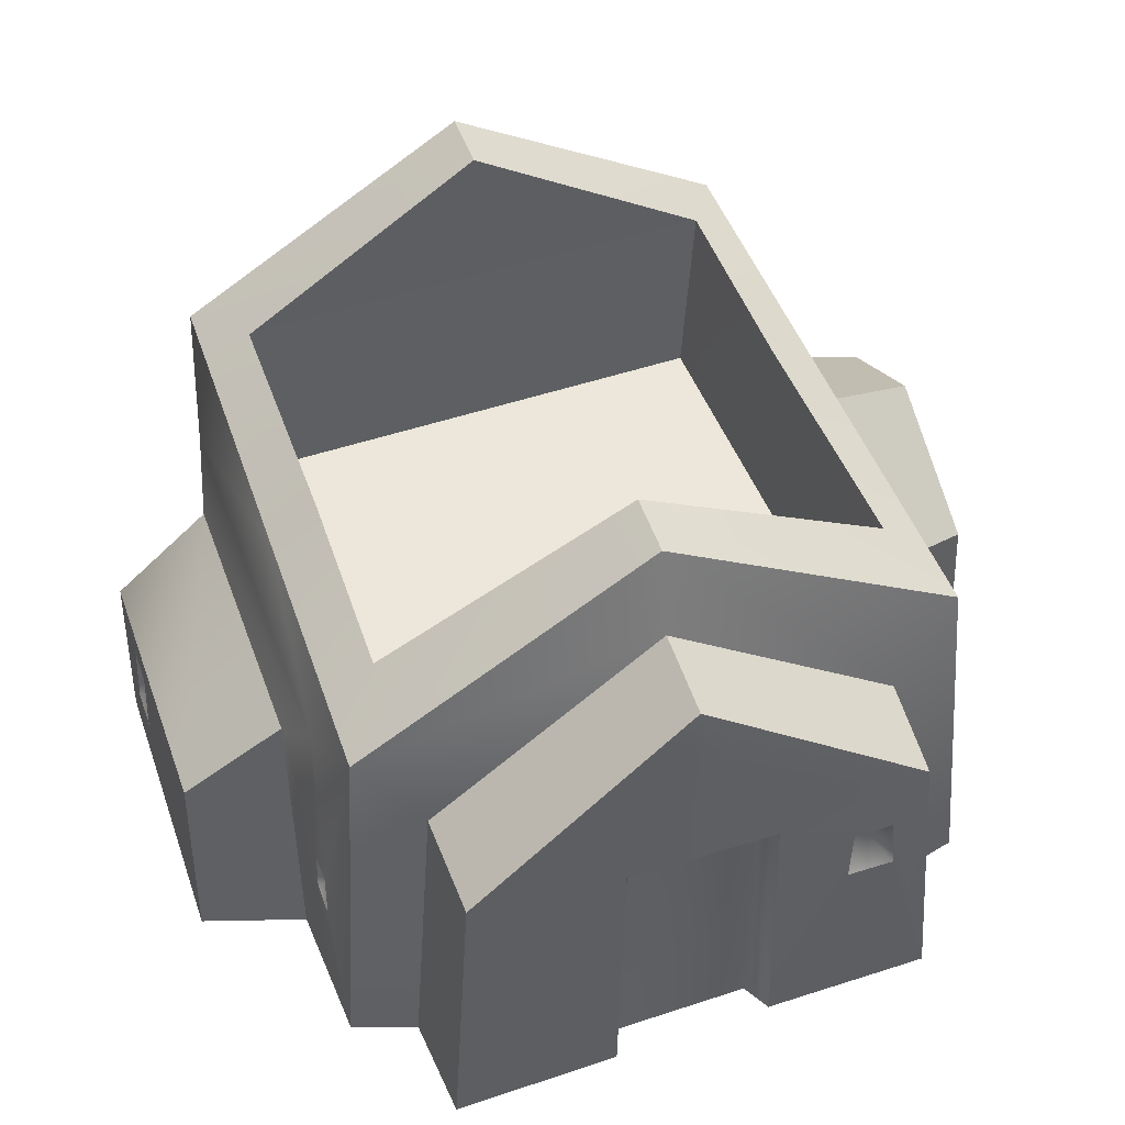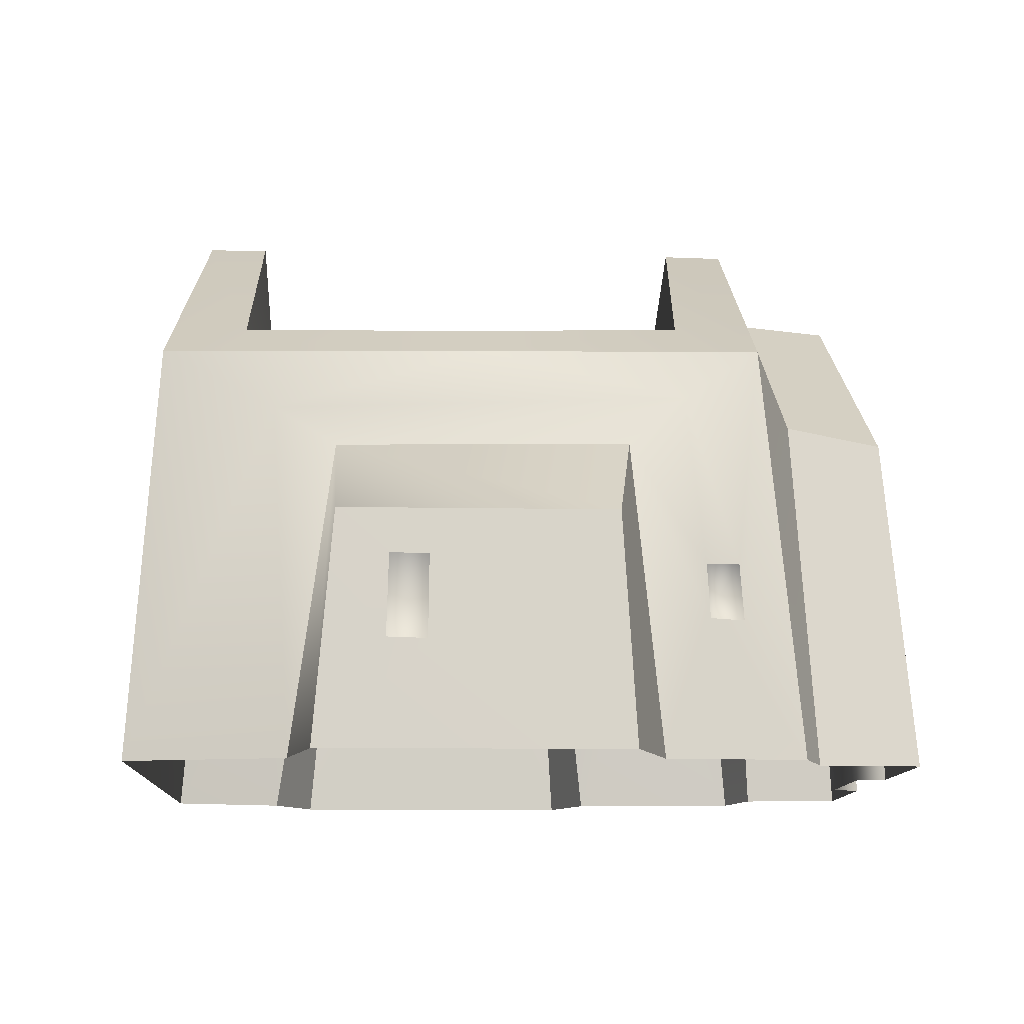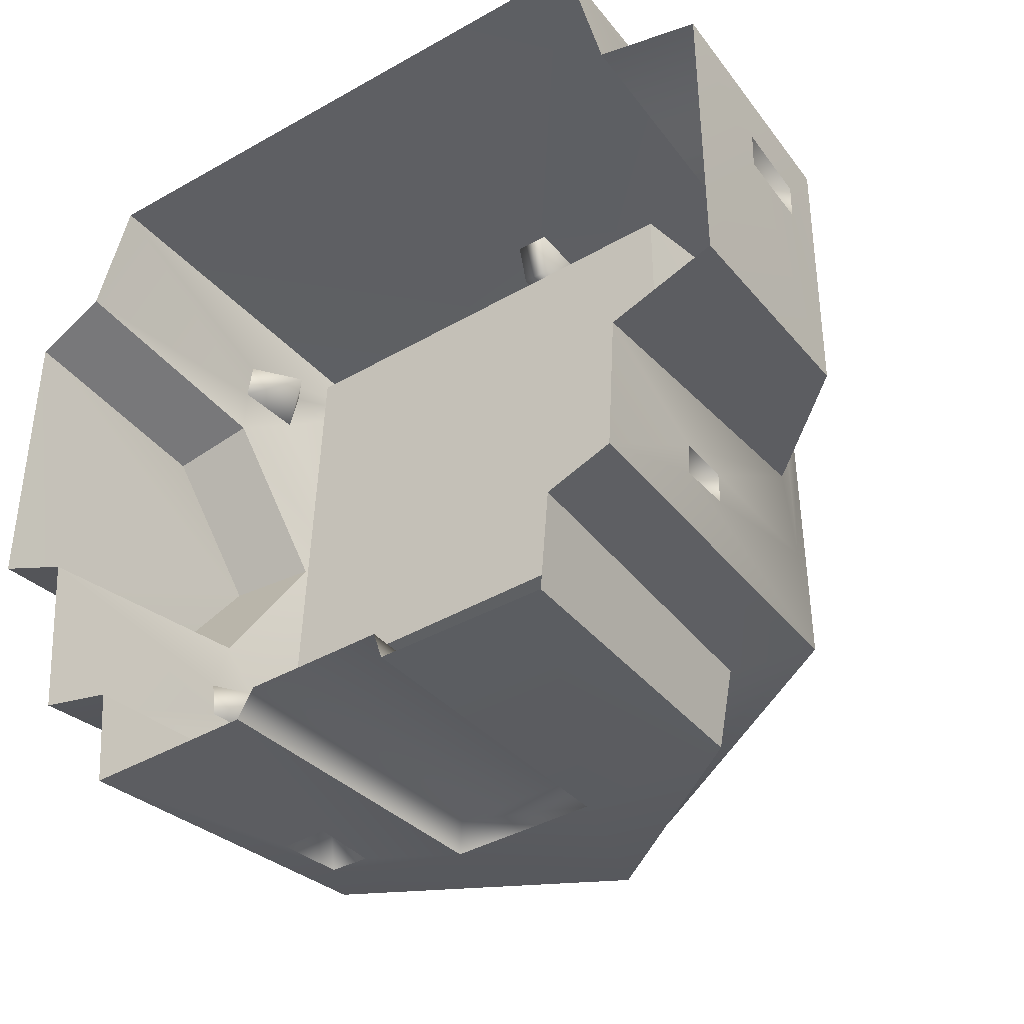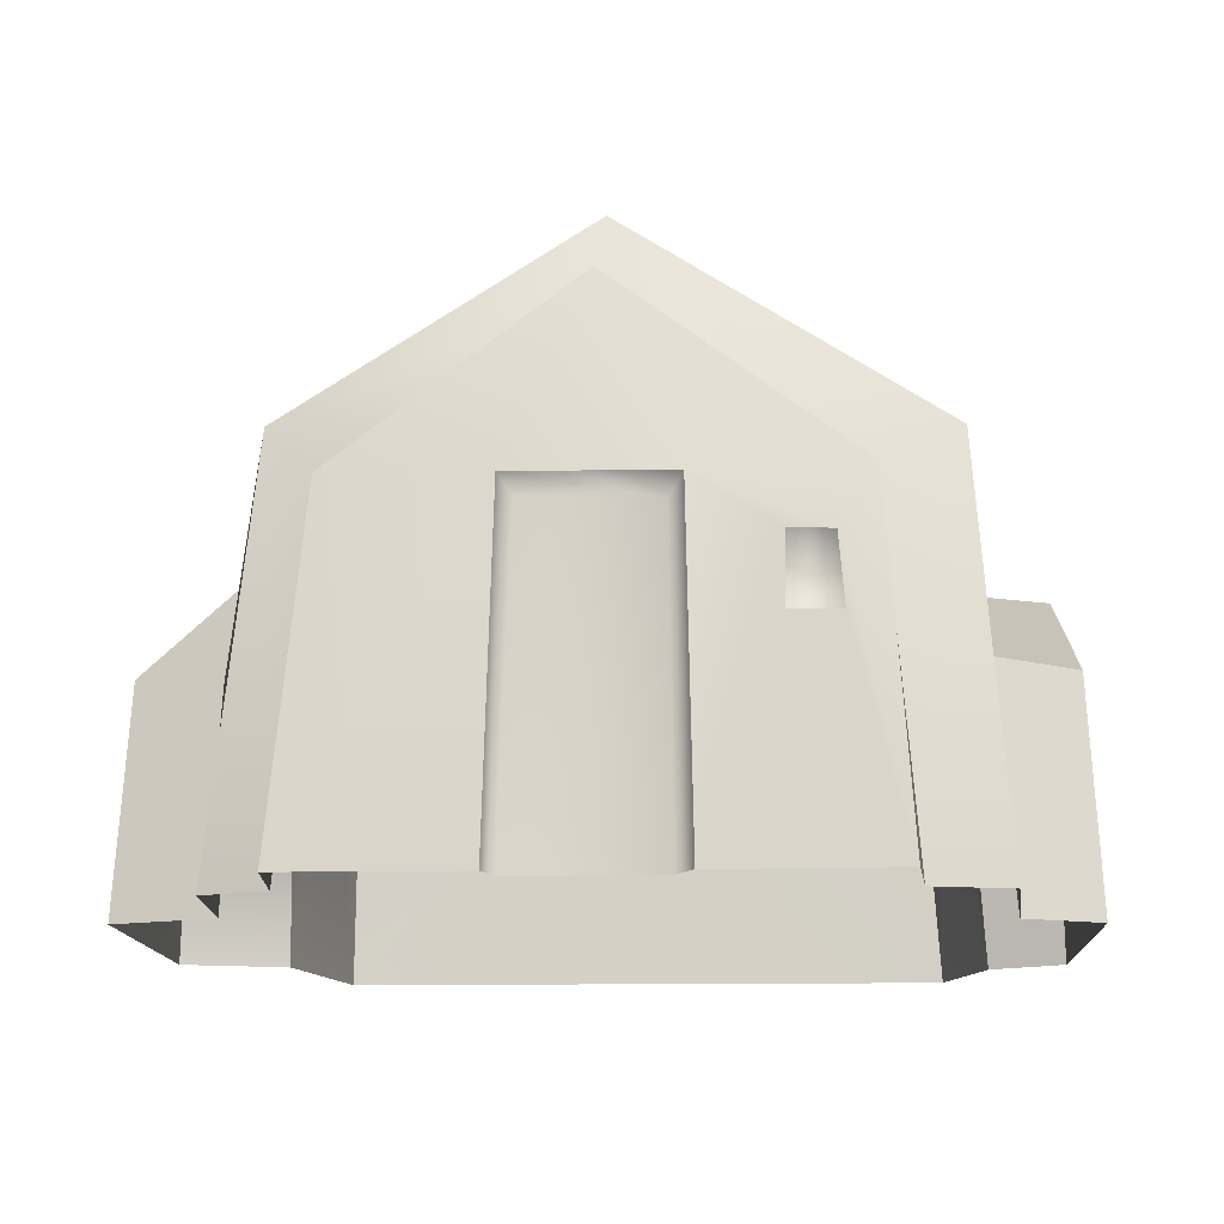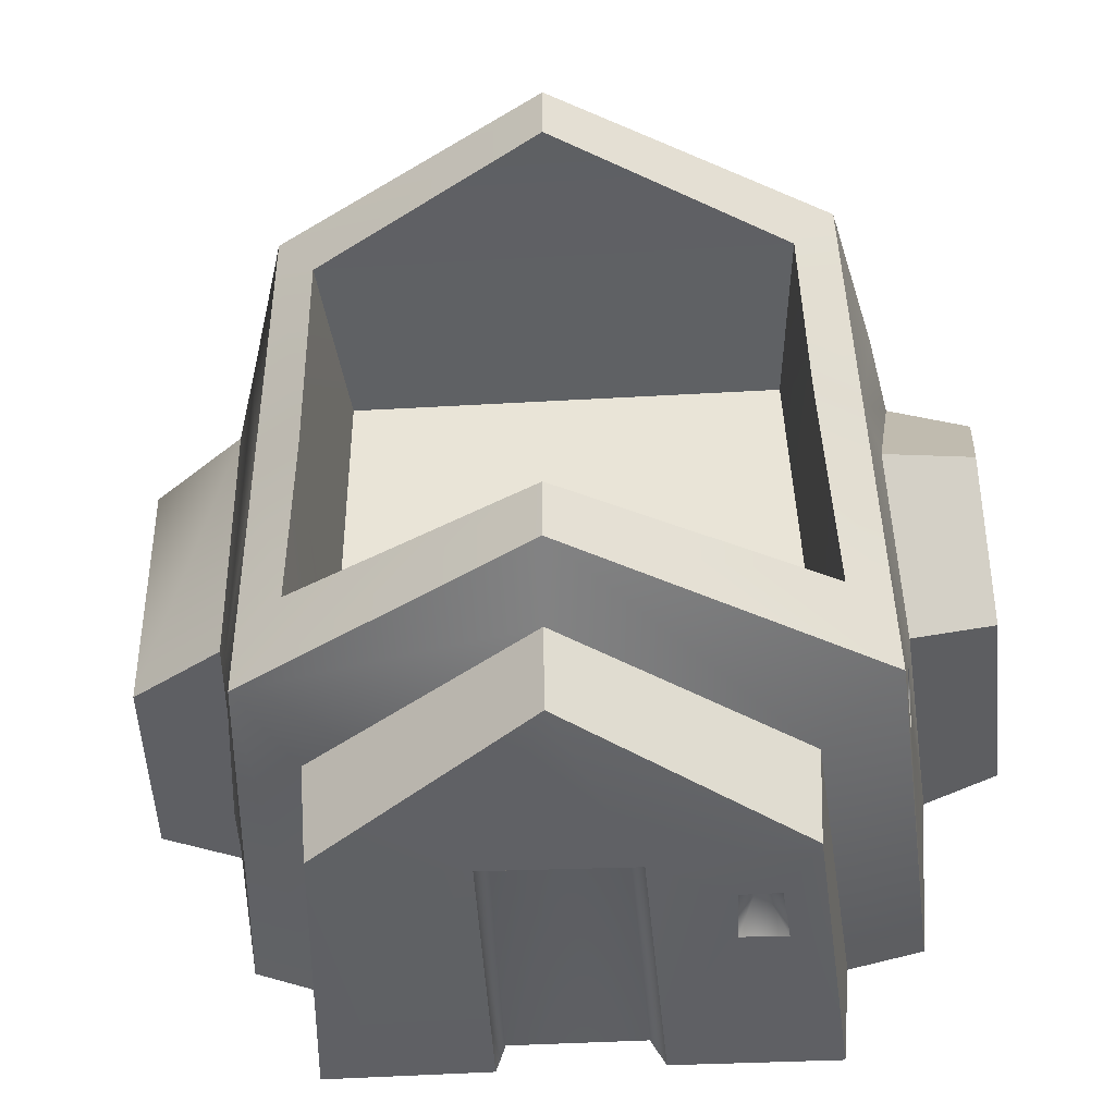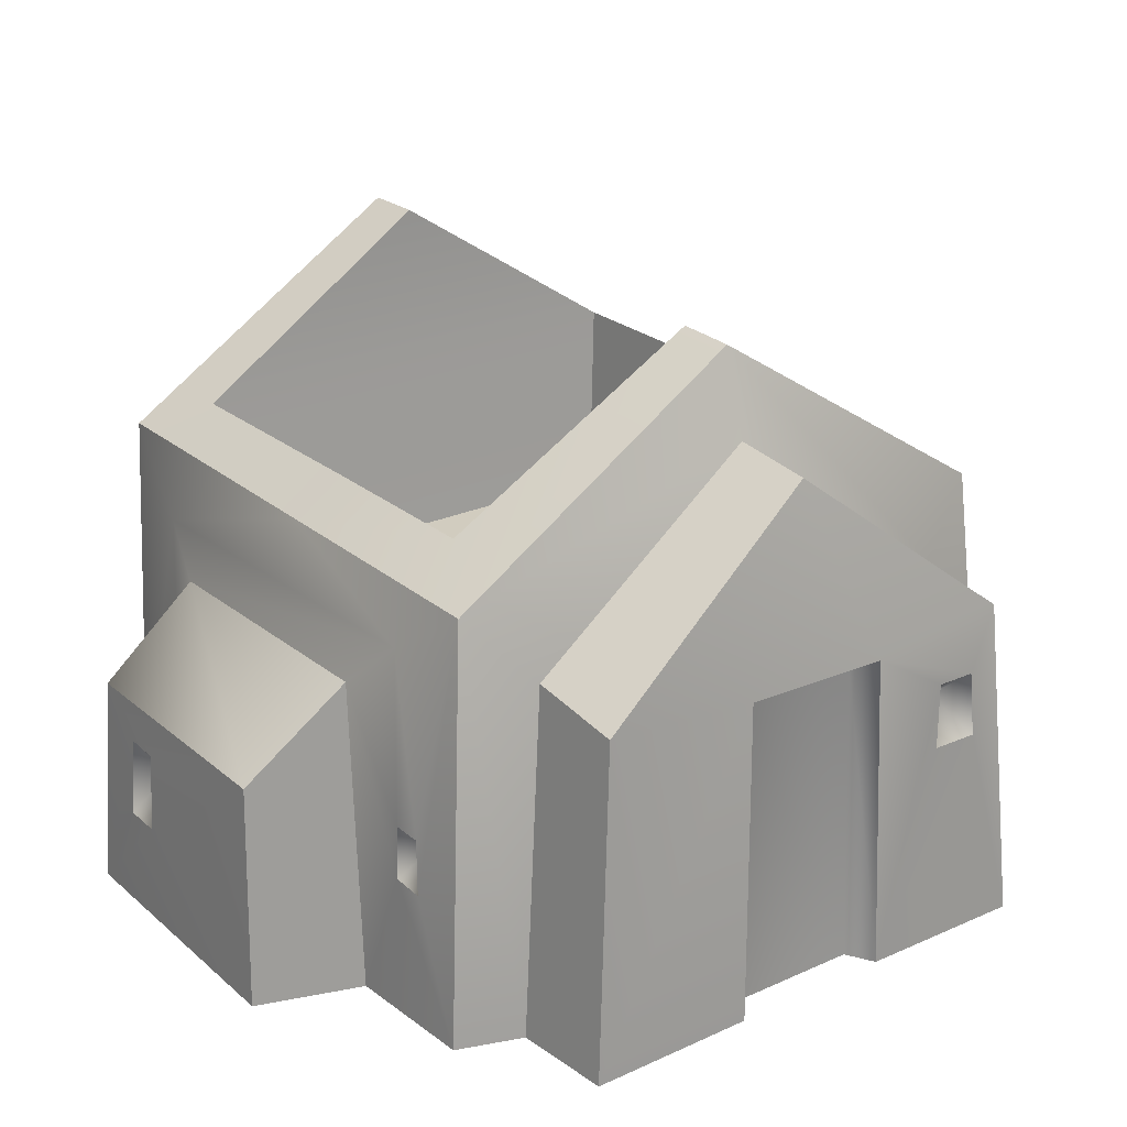
<metadata>
{"format":"obj","ext":"obj","renderer":"f3d","projection":"perspective","resolution":1024,"background":"white","views":[{"elev":52.0,"azim":160.5,"up":"+Y"},{"elev":-11.0,"azim":88.2,"up":"+Y"},{"elev":-38.5,"azim":36.3,"up":"+Z"},{"elev":-14.1,"azim":-176.9,"up":"+Y"},{"elev":-41.2,"azim":-176.0,"up":"+Z"},{"elev":24.1,"azim":143.6,"up":"+Y"}]}
</metadata>
<code>
g House_Big_Pillaged
v -0.5669 0.3061 -0.01643
v -0.5511 0.4349 0.1644
v -0.581 -0 -0.03451
v -0.5764 -0 0.3746
v -0.569 0.3015 0.3476
v -0.4541 0.3122 0.3761
v -0.4787 0 0.4247
v -0.5764 -0 0.3746
v -0.569 0.3015 0.3476
v -0.4757 0 -0.07827
v -0.4497 0.3199 -0.04379
v -0.5669 0.3061 -0.01643
v -0.581 -0 -0.03451
v -0.4274 0.4485 0.1654
v -0.4541 0.3122 0.3761
v -0.569 0.3015 0.3476
v -0.5511 0.4349 0.1644
v -0.4497 0.3199 -0.04379
v -0.4274 0.4485 0.1654
v -0.5511 0.4349 0.1644
v -0.5669 0.3061 -0.01643
v -0.4184 0.5365 -0.2681
v -0.4549 -0 -0.3152
v -0.3524 0 -0.3391
v -0.3162 0.4548 -0.3172
v -0.008898 0.7999 -0.2637
v -0.002382 0.6904 -0.3043
v -0.3162 0.4548 -0.3172
v -0.3524 0 -0.3391
v -0.3399 -0 -0.4734
v -0.3103 0.4412 -0.4436
v -0.1113 -0 -0.4719
v -0.208 0.275 -0.4597
v -0.2707 0.275 -0.4608
v -0.3399 -0 -0.4734
v -0.2092 0.364 -0.4585
v -0.1025 0.4292 -0.4582
v -0.2634 0.3631 -0.4574
v -0.3103 0.4412 -0.4436
v -0.003016 0.6789 -0.4151
v 0.3374 -0 -0.4746
v 0.2985 0.4385 -0.4405
v 0.0988 0.4321 -0.4566
v 0.1097 -0 -0.4726
v -0.003016 0.6789 -0.4151
v -0.1025 0.4292 -0.4582
v 0.3485 0 -0.3411
v 0.3063 0.4617 -0.3154
v 0.2985 0.4385 -0.4405
v 0.3374 -0 -0.4746
v 0.3851 0.5482 -0.2649
v 0.3063 0.4617 -0.3154
v 0.3485 0 -0.3411
v 0.435 -0 -0.3109
v -0.002382 0.6904 -0.3043
v -0.008898 0.7999 -0.2637
v 0.432 0.1818 -0.1911
v 0.4314 0.179 -0.2347
v 0.435 -0 -0.3109
v 0.4457 0 -0.1297
v 0.4332 0.4097 -0.08826
v 0.4285 0.2529 -0.1873
v 0.3851 0.5482 -0.2649
v 0.4285 0.2529 -0.2295
v 0.4096 0.4776 -0.1636
v 0.4376 0.4055 0.2927
v 0.4151 0.4601 0.3756
v 0.4428 0 0.3487
v 0.3829 0.5466 0.1012
v 0.3901 -0 0.5624
v 0.3803 0.5447 0.5263
v 0.4457 0 -0.1297
v 0.5845 -0 -0.08379
v 0.5693 0.2965 -0.06638
v 0.4332 0.4097 -0.08826
v 0.5829 -0 0.3118
v 0.5803 0.1356 0.2223
v 0.5801 0.1341 0.1711
v 0.5845 -0 -0.08379
v 0.5693 0.2965 -0.06638
v 0.5734 0.2392 0.17
v 0.5714 0.2971 0.2864
v 0.5732 0.2409 0.2196
v 0.4376 0.4055 0.2927
v 0.5714 0.2971 0.2864
v 0.5829 -0 0.3118
v 0.4428 0 0.3487
v 0.5693 0.2965 -0.06638
v 0.4332 0.4097 -0.08826
v -0.428 -0 0.577
v 0.02566 0.3907 0.5499
v 0.3901 -0 0.5624
v 0.0728 0.3907 0.5492
v 0.3803 0.5447 0.5263
v -0.3884 0.5464 0.5295
v 0.0268 0.5075 0.5394
v -0.006578 0.8053 0.5048
v 0.0746 0.5073 0.538
v -0.3103 0.4412 -0.4436
v -0.003016 0.6789 -0.4151
v -0.002382 0.6904 -0.3043
v -0.3162 0.4548 -0.3172
v 0.3063 0.4617 -0.3154
v -0.002382 0.6904 -0.3043
v -0.003016 0.6789 -0.4151
v 0.2985 0.4385 -0.4405
v -0.1113 -0 -0.4719
v -0.09003 -0 -0.4343
v -0.08407 0.4083 -0.4236
v -0.1025 0.4292 -0.4582
v 0.0988 0.4321 -0.4566
v 0.08328 0.4131 -0.4233
v 0.09721 -0 -0.4345
v 0.09721 -0 -0.4345
v 0.1097 -0 -0.4726
v 0.0988 0.4321 -0.4566
v 0.08328 0.4131 -0.4233
v 0.4314 0.179 -0.2347
v 0.3932 0.2203 -0.2101
v 0.4285 0.2529 -0.2295
v 0.432 0.1818 -0.1911
v 0.4285 0.2529 -0.1873
v 0.5801 0.1341 0.1711
v 0.5362 0.19 0.1972
v 0.5734 0.2392 0.17
v 0.5803 0.1356 0.2223
v 0.5732 0.2409 0.2196
v -0.2092 0.364 -0.4585
v -0.2366 0.3231 -0.4126
v -0.208 0.275 -0.4597
v -0.2634 0.3631 -0.4574
v -0.2707 0.275 -0.4608
v -0.2707 0.275 -0.4608
v -0.2366 0.3231 -0.4126
v -0.2634 0.3631 -0.4574
v 0.0268 0.5075 0.5394
v 0.02957 0.4962 0.4785
v 0.02955 0.4008 0.4879
v 0.02566 0.3907 0.5499
v 0.07065 0.4953 0.4785
v 0.0746 0.5073 0.538
v 0.02957 0.4962 0.4785
v 0.07065 0.4953 0.4785
v 0.07029 0.4019 0.4878
v 0.02955 0.4008 0.4879
v 0.02566 0.3907 0.5499
v 0.0728 0.3907 0.5492
v 0.0746 0.5073 0.538
v 0.3803 0.5447 0.5263
v 0.0728 0.3907 0.5492
v 0.0746 0.5073 0.538
v -0.006578 0.8053 0.5048
v -0.4549 -0 -0.3152
v -0.4184 0.5365 -0.2681
v -0.4341 0.3806 -0.1739
v -0.4409 0.292 -0.1768
v -0.4757 0 -0.07827
v -0.4443 0.2889 -0.129
v -0.4497 0.3199 -0.04379
v -0.4388 0.3804 -0.1246
v -0.4021 0.5419 0.1665
v -0.4274 0.4485 0.1654
v -0.4541 0.3122 0.3761
v -0.4343 0.3955 0.4299
v -0.3884 0.5464 0.5295
v -0.4189 0.3949 0.4759
v -0.4317 0.2986 0.479
v -0.428 -0 0.577
v -0.4434 0.3029 0.4344
v -0.4787 0 0.4247
v -0.4443 0.2889 -0.129
v -0.374 0.3326 -0.1539
v -0.4388 0.3804 -0.1246
v -0.4341 0.3806 -0.1739
v -0.4409 0.292 -0.1768
v -0.4189 0.3949 0.4759
v -0.366 0.3429 0.4534
v -0.4343 0.3955 0.4299
v -0.4434 0.3029 0.4344
v -0.4317 0.2986 0.479
v 0.2973 0.3386 -0.1411
v 0.2959 0.3386 0.4014
v -0.3067 0.3386 0.4018
v -0.3308 0.3386 -0.1462
v -0.008898 0.7999 -0.2637
v -0.008944 0.802 -0.1837
v -0.3545 0.5838 -0.1669
v -0.4184 0.5365 -0.2681
v -0.3366 0.5879 0.1635
v -0.4021 0.5419 0.1665
v -0.3286 0.593 0.4225
v -0.3884 0.5464 0.5295
v -0.00696 0.8055 0.4247
v -0.006578 0.8053 0.5048
v 0.3829 0.5466 0.1012
v 0.3173 0.5924 0.101
v 0.321 0.596 -0.1614
v 0.3851 0.5482 -0.2649
v -0.008944 0.802 -0.1837
v -0.008898 0.7999 -0.2637
v 0.3803 0.5447 0.5263
v 0.3195 0.5911 0.422
v -0.006578 0.8053 0.5048
v -0.00696 0.8055 0.4247
v -0.3308 0.3386 -0.1462
v -0.3067 0.3386 0.4018
v -0.3366 0.5879 0.1635
v -0.3545 0.5838 -0.1669
v -0.3286 0.593 0.4225
v -0.3545 0.5838 -0.1669
v -0.008944 0.802 -0.1837
v 0.321 0.596 -0.1614
v -0.3308 0.3386 -0.1462
v 0.2973 0.3386 -0.1411
v 0.3195 0.5911 0.422
v -0.00696 0.8055 0.4247
v -0.3286 0.593 0.4225
v -0.3067 0.3386 0.4018
v 0.2959 0.3386 0.4014
v 0.3173 0.5924 0.101
v 0.3195 0.5911 0.422
v 0.2959 0.3386 0.4014
v 0.2973 0.3386 -0.1411
v 0.321 0.596 -0.1614
g House_Big_Pillaged_0
f -222 -223 -224
f -222 -221 -223
f -221 -220 -223
f -217 -218 -219
f -216 -217 -219
f -213 -214 -215
f -212 -213 -215
f -209 -210 -211
f -208 -209 -211
f -205 -206 -207
f -204 -205 -207
f -201 -202 -203
f -200 -201 -203
f -200 -203 -199
f -198 -200 -199
f -195 -196 -197
f -194 -195 -197
f -191 -192 -193
f -190 -191 -193
f -192 -189 -193
f -189 -188 -193
f -189 -187 -188
f -187 -191 -190
f -187 -190 -186
f -187 -186 -188
f -186 -185 -188
f -182 -183 -184
f -181 -182 -184
f -180 -183 -182
f -180 -182 -179
f -176 -177 -178
f -175 -176 -178
f -172 -173 -174
f -171 -172 -174
f -173 -170 -174
f -170 -169 -174
f -166 -167 -168
f -165 -166 -168
f -165 -168 -164
f -168 -163 -164
f -167 -166 -162
f -161 -167 -162
f -163 -161 -160
f -164 -163 -160
f -161 -162 -160
f -159 -164 -160
f -158 -159 -160
f -157 -159 -158
f -160 -162 -156
f -158 -160 -156
f -157 -158 -155
f -158 -154 -155
f -158 -156 -154
f -151 -152 -153
f -150 -151 -153
f -147 -148 -149
f -147 -149 -146
f -147 -146 -145
f -144 -147 -145
f -144 -145 -143
f -142 -144 -143
f -142 -143 -149
f -148 -142 -149
f -139 -140 -141
f -138 -139 -141
f -140 -137 -141
f -137 -136 -141
f -133 -134 -135
f -132 -134 -133
f -132 -133 -131
f -134 -130 -135
f -134 -129 -130
f -129 -128 -130
f -129 -127 -128
f -124 -125 -126
f -123 -124 -126
f -120 -121 -122
f -119 -120 -122
f -116 -117 -118
f -115 -116 -118
f -115 -114 -116
f -114 -113 -116
f -117 -116 -113
f -112 -117 -113
f -109 -110 -111
f -108 -109 -111
f -105 -106 -107
f -107 -106 -104
f -104 -106 -103
f -105 -103 -106
f -100 -101 -102
f -102 -101 -99
f -99 -101 -98
f -100 -98 -101
f -95 -96 -97
f -97 -96 -94
f -93 -96 -95
f -90 -91 -92
f -87 -88 -89
f -86 -87 -89
f -89 -88 -85
f -84 -89 -85
f -81 -82 -83
f -80 -81 -83
f -81 -80 -79
f -78 -81 -79
f -82 -81 -78
f -77 -82 -78
f -74 -75 -76
f -74 -76 -73
f -70 -71 -72
f -69 -70 -72
f -69 -72 -68
f -67 -69 -68
f -67 -68 -66
f -65 -67 -66
f -70 -65 -71
f -65 -64 -71
f -65 -66 -63
f -64 -65 -63
f -63 -62 -64
f -62 -61 -64
f -64 -61 -60
f -61 -59 -60
f -59 -58 -60
f -58 -57 -60
f -58 -56 -57
f -62 -56 -61
f -56 -55 -57
f -62 -55 -56
f -52 -53 -54
f -51 -53 -52
f -50 -53 -51
f -54 -53 -50
f -47 -48 -49
f -46 -48 -47
f -45 -48 -46
f -49 -48 -45
f -42 -43 -44
f -41 -42 -44
f -38 -39 -40
f -37 -38 -40
f -36 -38 -37
f -35 -36 -37
f -34 -36 -35
f -33 -34 -35
f -32 -34 -33
f -31 -32 -33
f -28 -29 -30
f -27 -28 -30
f -26 -28 -27
f -25 -26 -27
f -30 -29 -24
f -29 -23 -24
f -24 -23 -22
f -23 -21 -22
f -18 -19 -20
f -17 -18 -20
f -18 -16 -19
f -13 -14 -15
f -13 -15 -12
f -11 -13 -12
f -8 -9 -10
f -8 -10 -7
f -10 -6 -7
f -3 -4 -5
f -3 -5 -2
f -5 -1 -2

</code>
